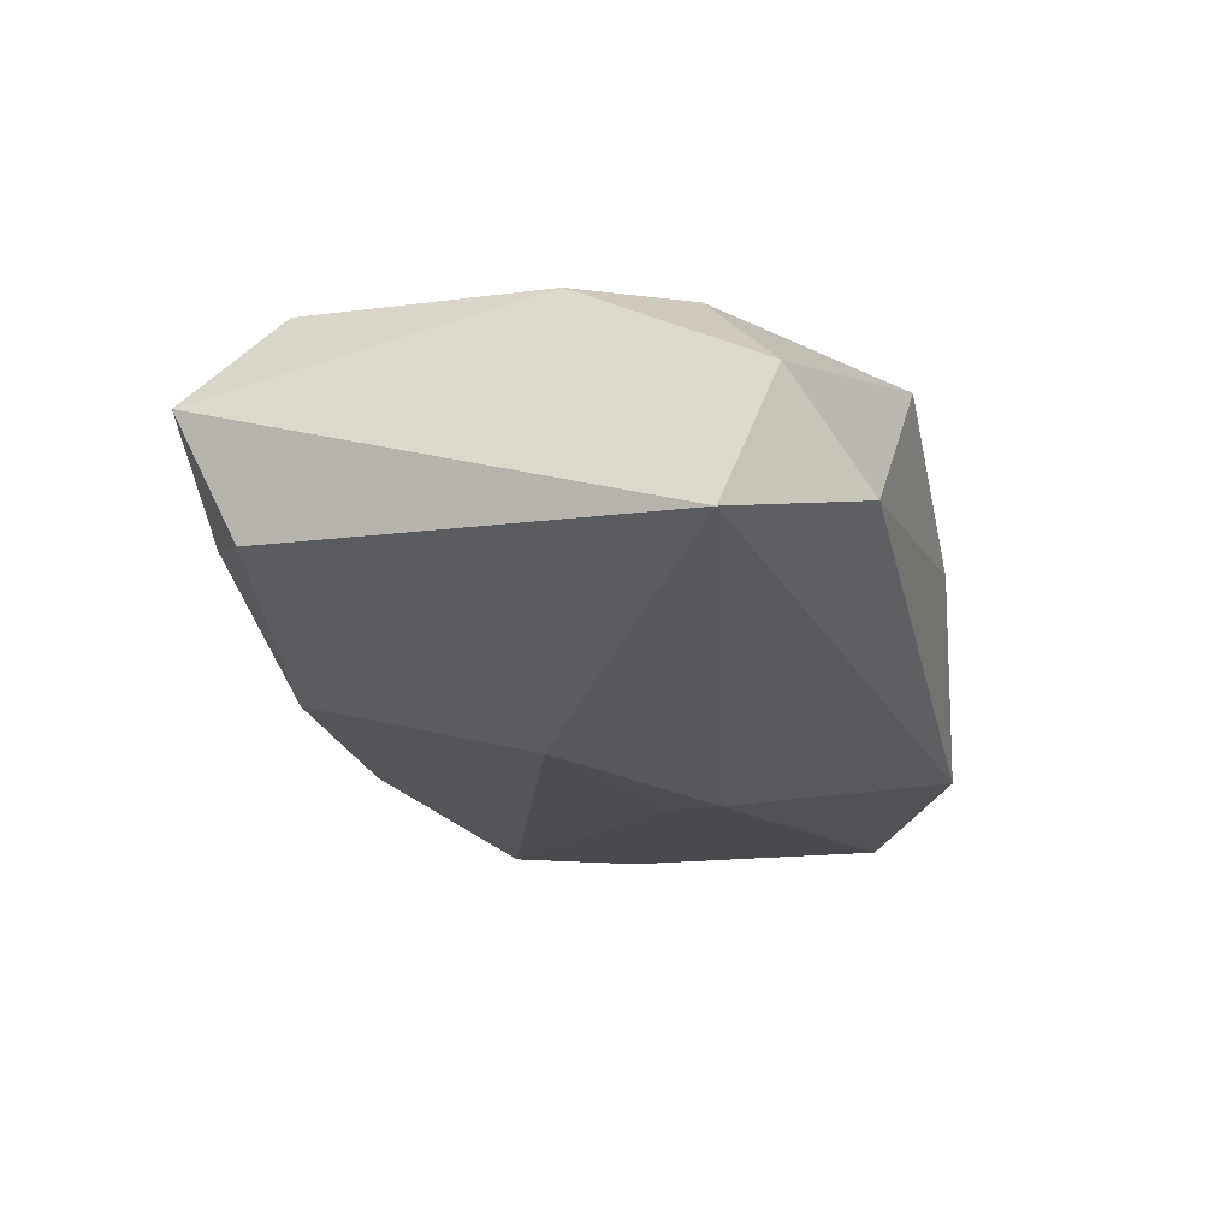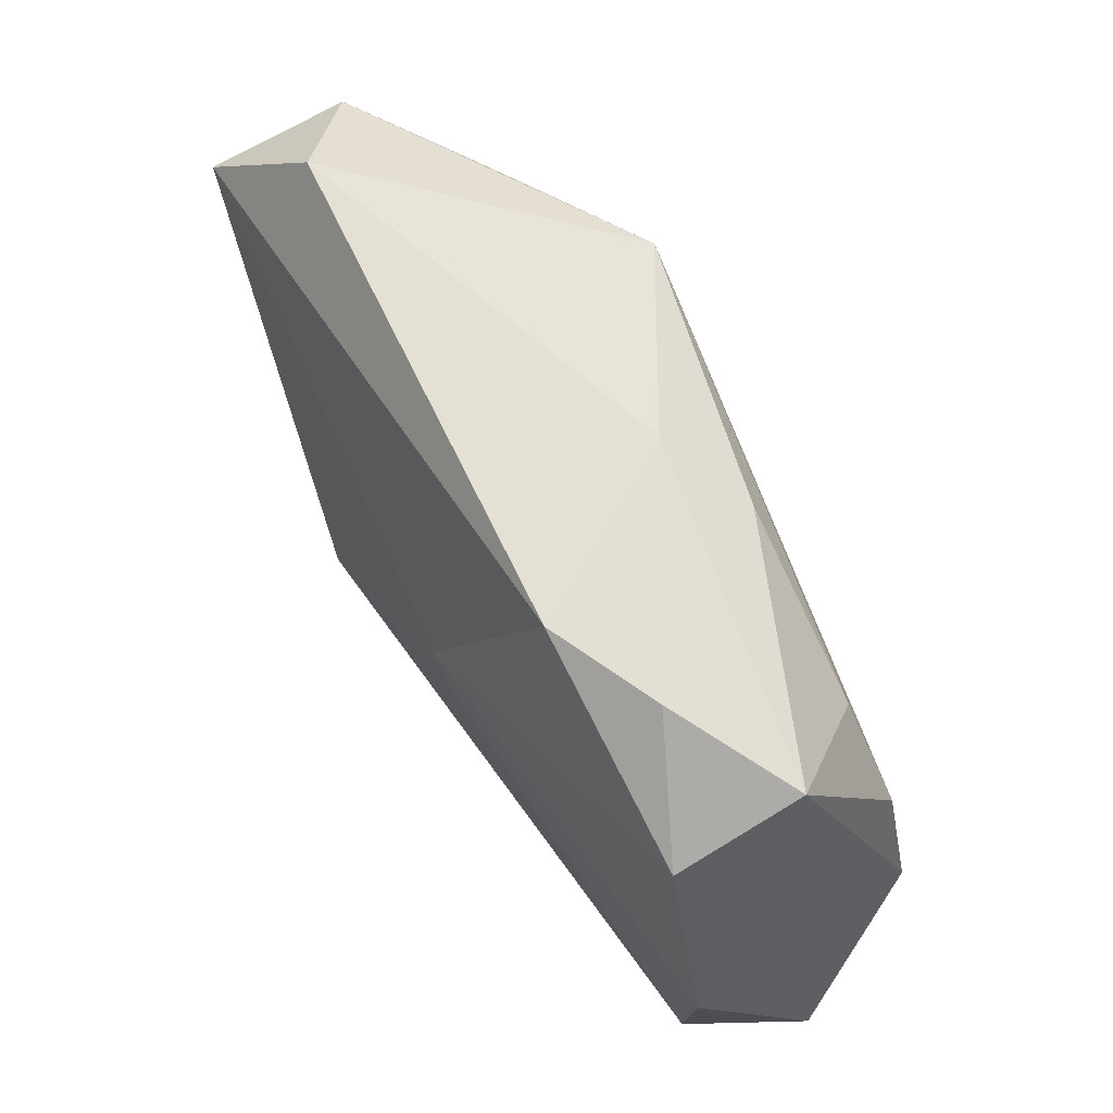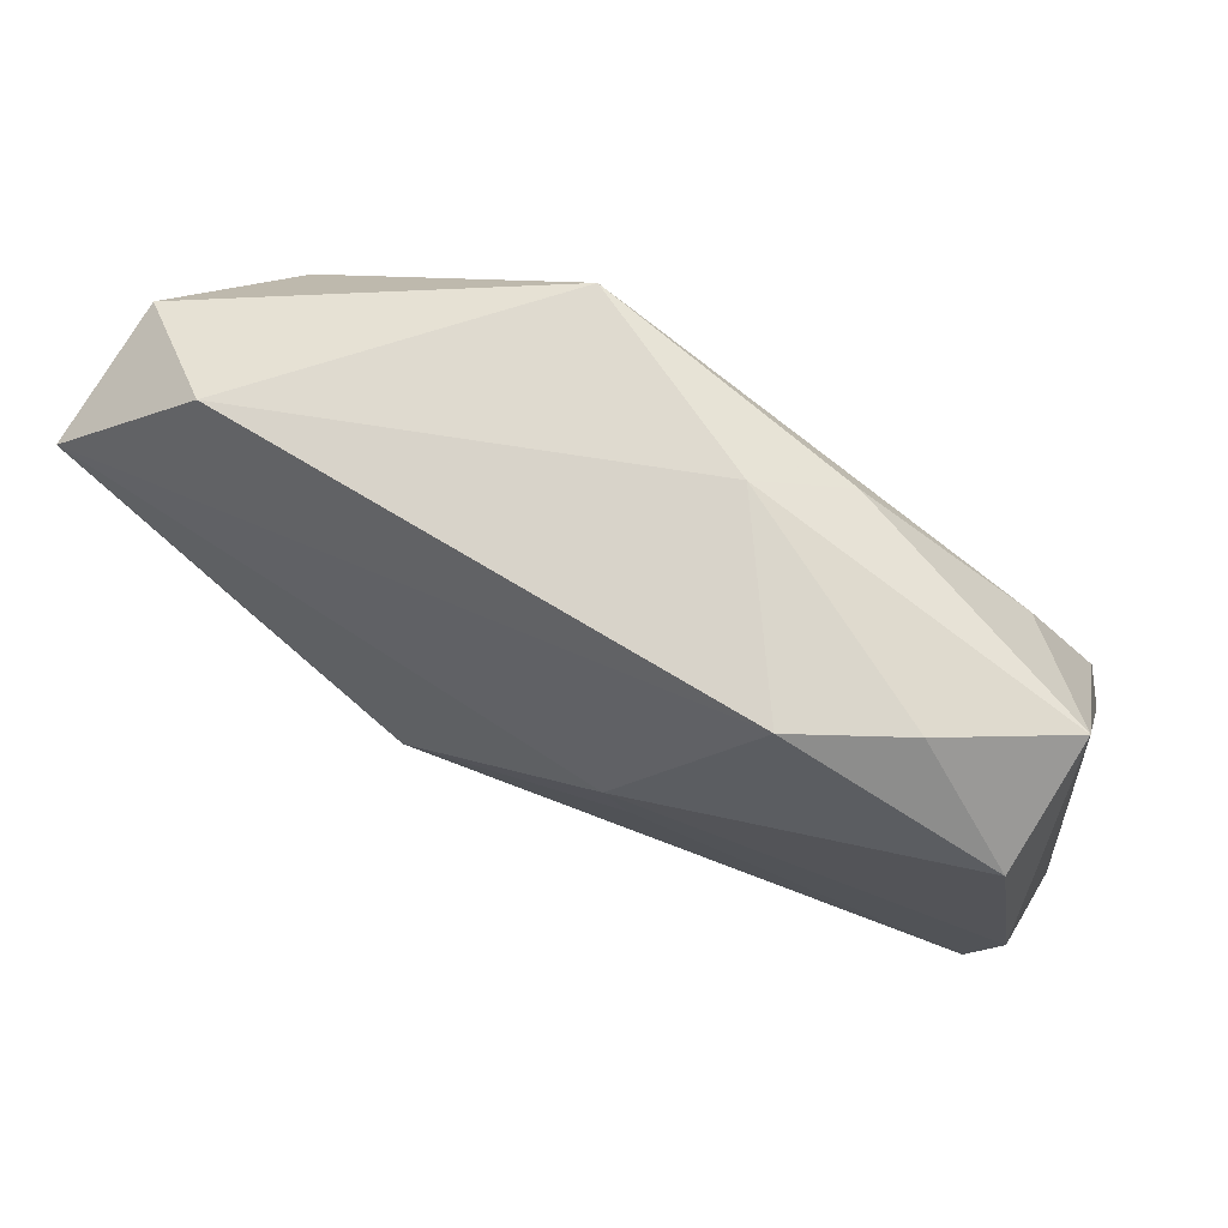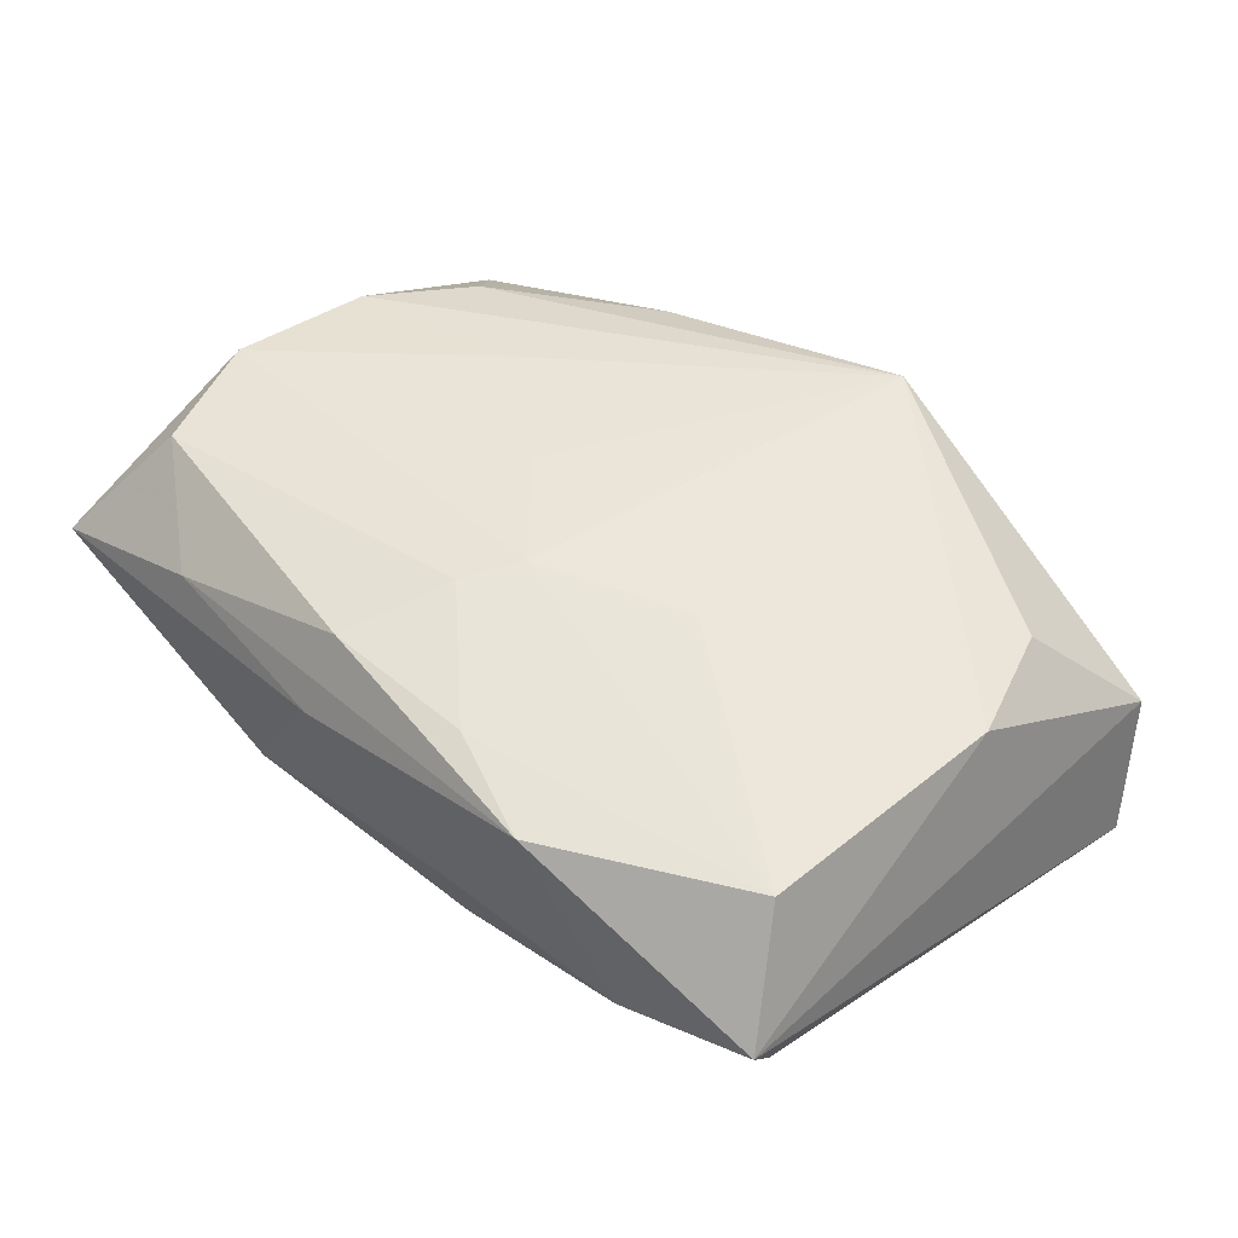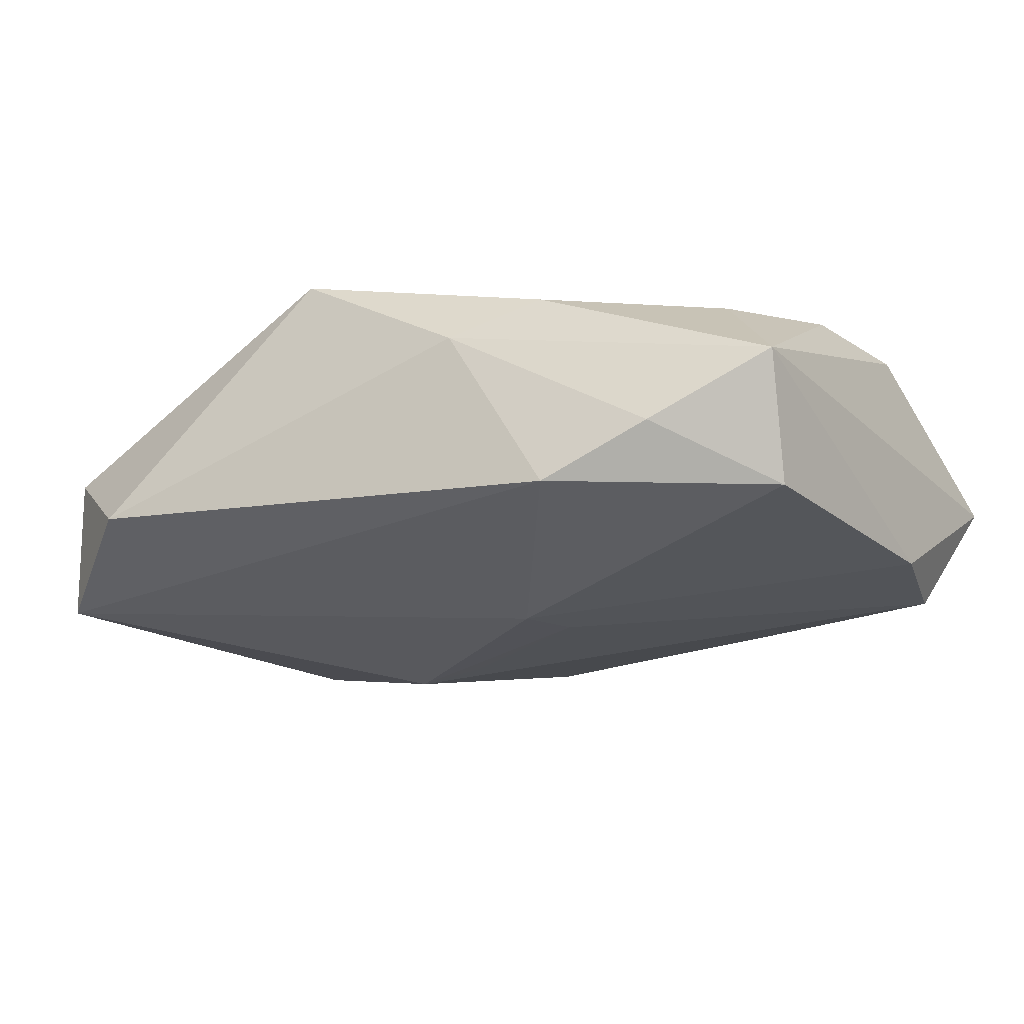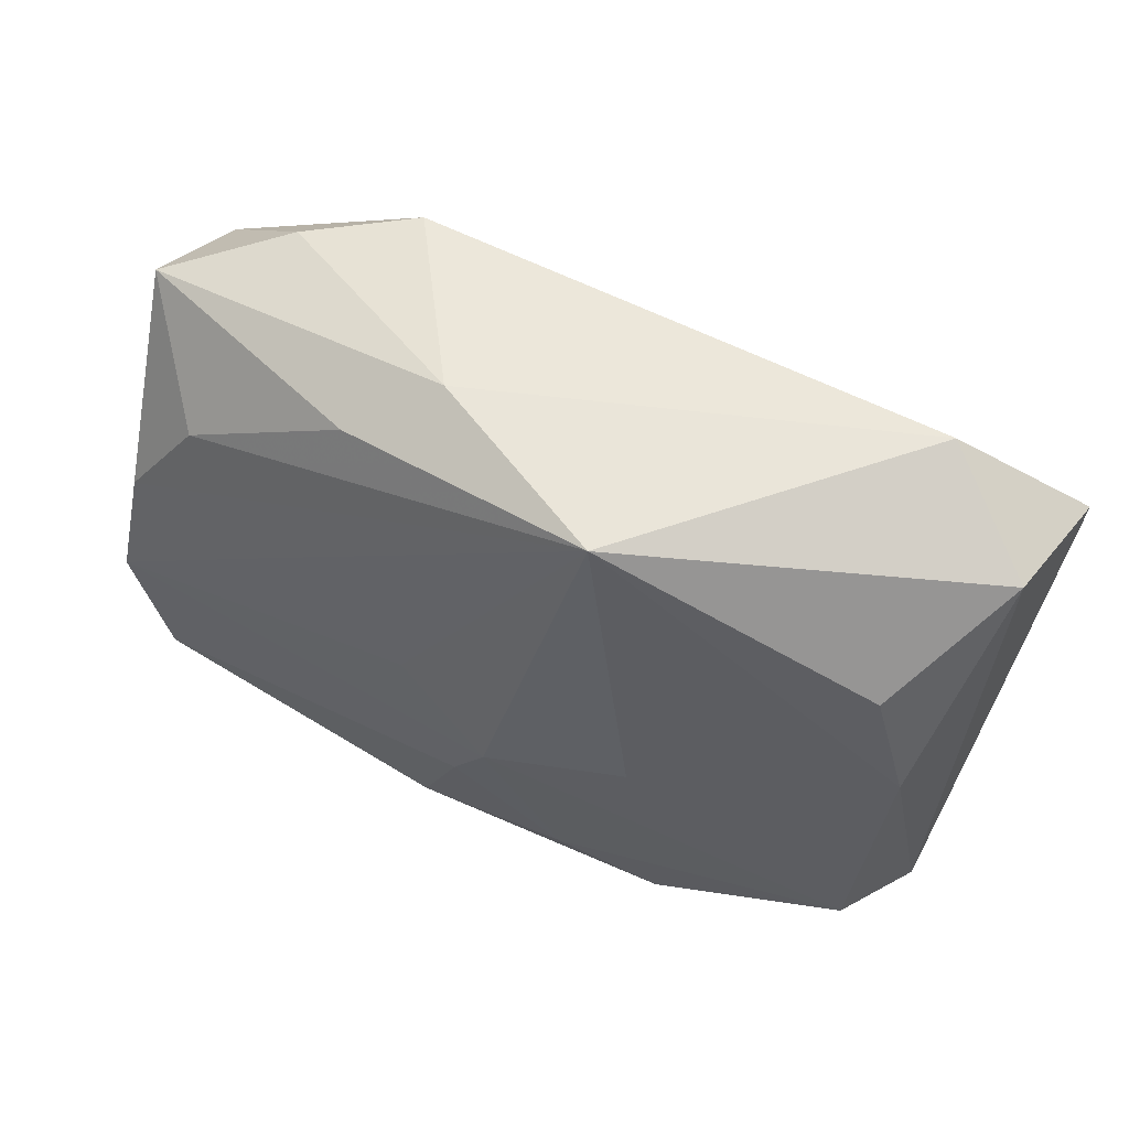
<metadata>
{"format":"obj","ext":"obj","renderer":"f3d","projection":"perspective","resolution":1024,"background":"white","views":[{"elev":-21.6,"azim":105.0,"up":"+Z"},{"elev":60.4,"azim":-122.7,"up":"+Y"},{"elev":70.9,"azim":-157.0,"up":"+Y"},{"elev":55.1,"azim":42.9,"up":"+Z"},{"elev":-25.8,"azim":-151.4,"up":"+Z"},{"elev":58.1,"azim":21.1,"up":"+Y"}]}
</metadata>
<code>
v -0.03288 0.005321 0.007628
v -0.008491 -0.0001316 0.01244
v 0.02872 -0.01566 0.01279
v -0.03351 0.01983 -0.002274
v 0.02167 -0.02338 -0.00125
v 0.0106 -0.002189 -0.01474
v 0.033 -0.02211 0.004409
v -0.001298 -0.007837 0.01398
v 0.01061 -0.003015 0.01385
v 0.00626 -0.02297 -0.007805
v 0.0345 0.02017 0.001625
v -0.03703 -0.0231 0.0004376
v -0.007511 0.02497 0.003278
v -0.004083 -0.01223 0.0136
v -0.02331 -0.02245 0.006308
v 0.03056 0.00471 0.0112
v 0.03717 0.01645 -0.009116
v -0.02391 0.02256 -0.007435
v -0.01858 0.006585 0.01039
v 0.0132 -0.02393 0.01239
v -0.01448 -0.02447 -0.007007
v 0.005861 -0.02447 -0.0009755
v -0.03502 -0.007339 -0.01025
v 0.004873 -0.002094 -0.01436
v -0.01406 0.02127 0.007051
v -0.03289 -0.01787 -0.009609
v -0.007594 -0.02447 0.00632
v -0.02743 0.01316 0.006601
v -0.007532 -0.02081 0.01239
v -0.03175 -0.01548 0.009481
v 0.004797 -0.02065 0.01296
v -0.03197 0.01482 -0.01161
v -0.006895 0.002449 -0.01414
v -0.03499 -0.005867 0.008806
v 0.03106 -0.01757 -0.005463
v 0.006648 0.02487 0.01239
v -0.0052 0.007227 -0.01474
v 0.02704 0.02489 -0.005303
v 0.02768 0.01367 0.0103
v -0.01525 0.02374 -0.0112
f 27 12 21
f 12 26 21
f 15 12 27
f 15 30 12
f 32 40 37
f 37 17 6
f 40 17 37
f 23 26 12
f 12 4 23
f 23 4 32
f 32 37 23
f 23 37 26
f 27 21 22
f 6 17 35
f 35 17 7
f 19 2 36
f 12 30 34
f 34 4 12
f 2 19 34
f 32 4 18
f 18 40 32
f 38 17 40
f 33 37 6
f 26 37 33
f 6 35 10
f 10 26 6
f 10 21 26
f 10 22 21
f 30 15 29
f 40 18 13
f 36 38 13
f 13 38 40
f 13 18 4
f 13 25 36
f 4 25 13
f 6 26 24
f 24 33 6
f 26 33 24
f 22 10 5
f 5 35 7
f 5 10 35
f 8 34 30
f 2 34 8
f 36 2 8
f 20 15 27
f 20 29 15
f 27 22 20
f 20 5 7
f 22 5 20
f 16 39 36
f 1 34 19
f 1 19 36
f 4 34 1
f 30 29 14
f 14 8 30
f 39 16 11
f 17 38 11
f 7 17 11
f 11 16 7
f 11 38 36
f 36 39 11
f 36 25 28
f 28 1 36
f 28 25 4
f 4 1 28
f 8 14 31
f 29 20 31
f 31 14 29
f 7 16 3
f 3 16 36
f 3 20 7
f 3 31 20
f 8 31 3
f 8 3 9
f 36 8 9
f 9 3 36

</code>
